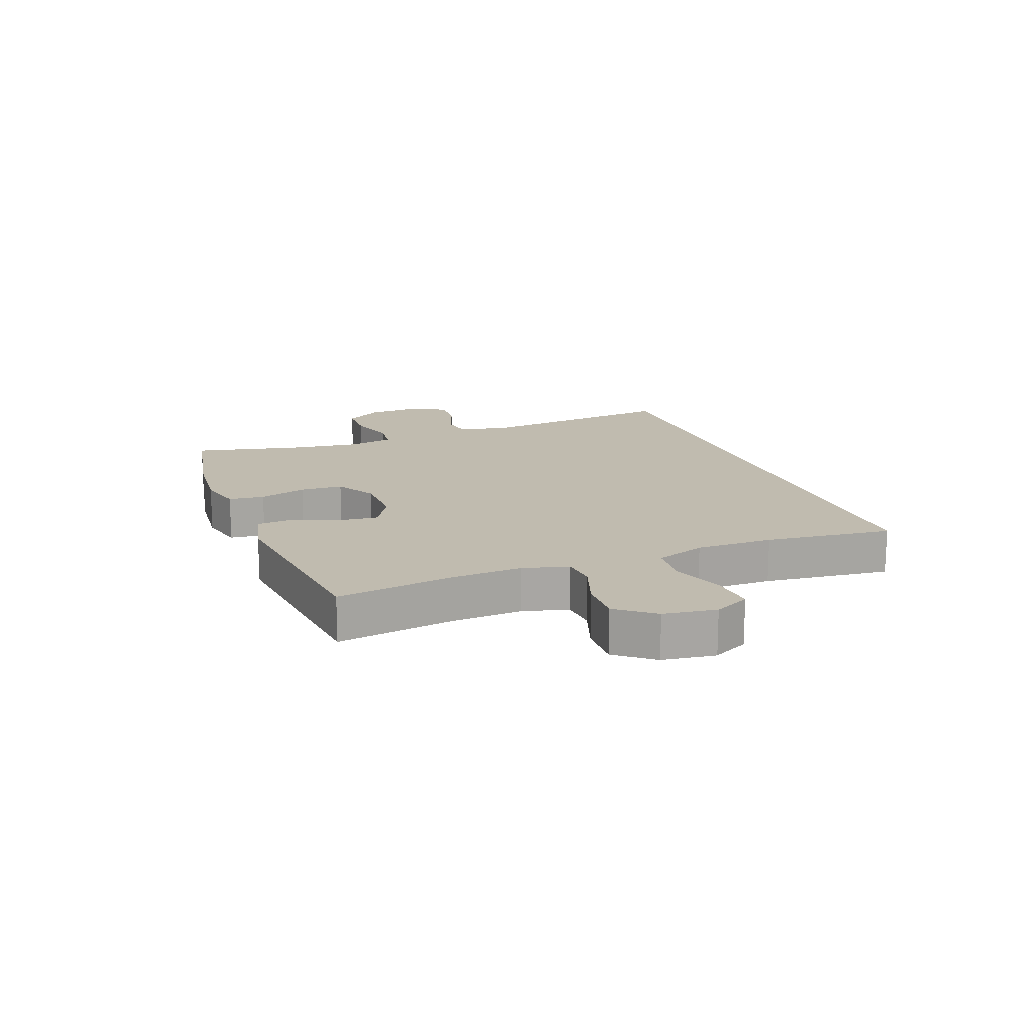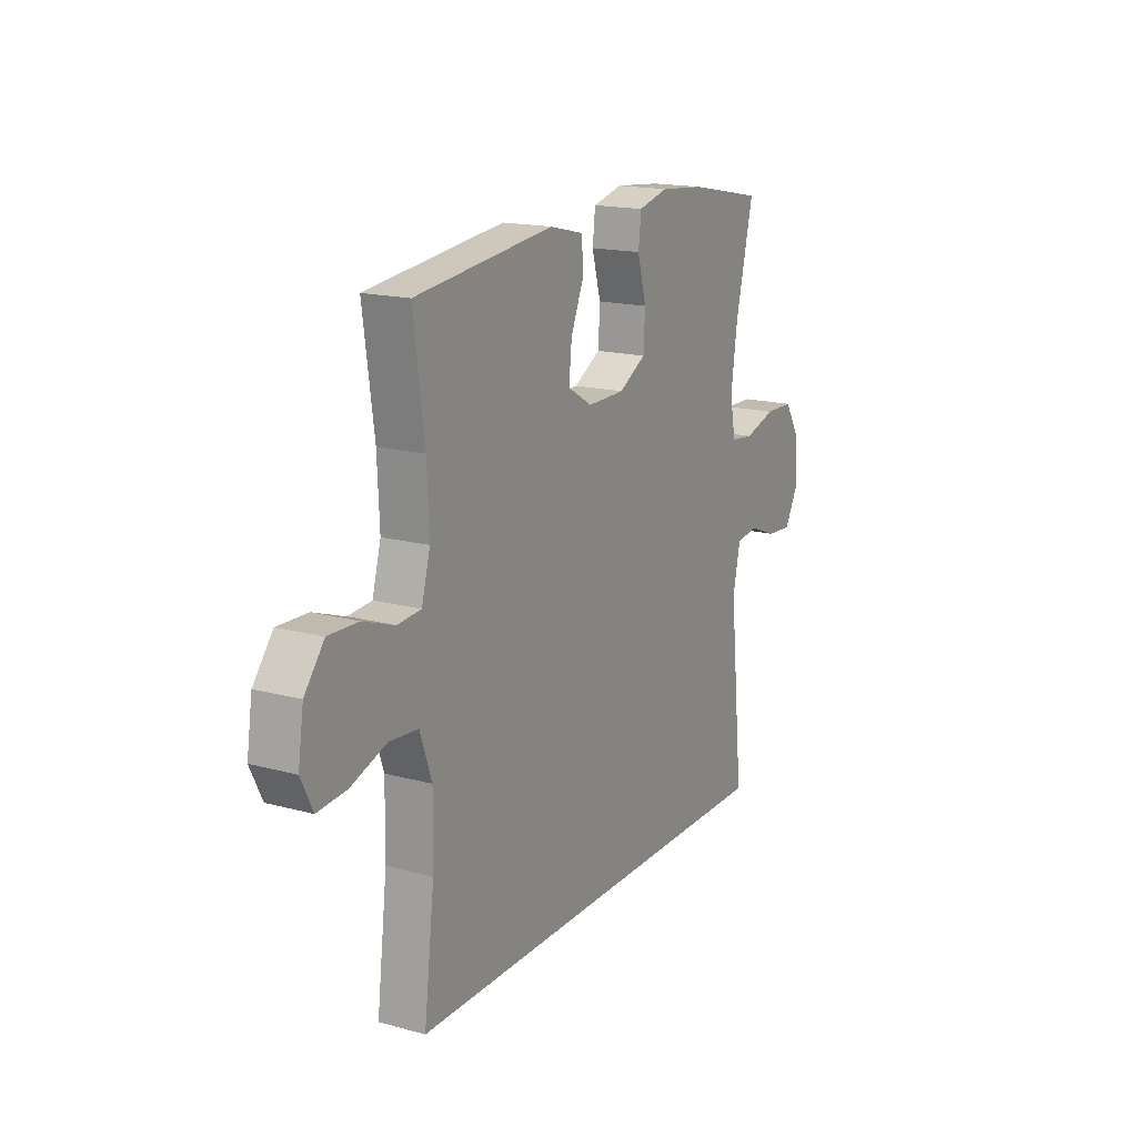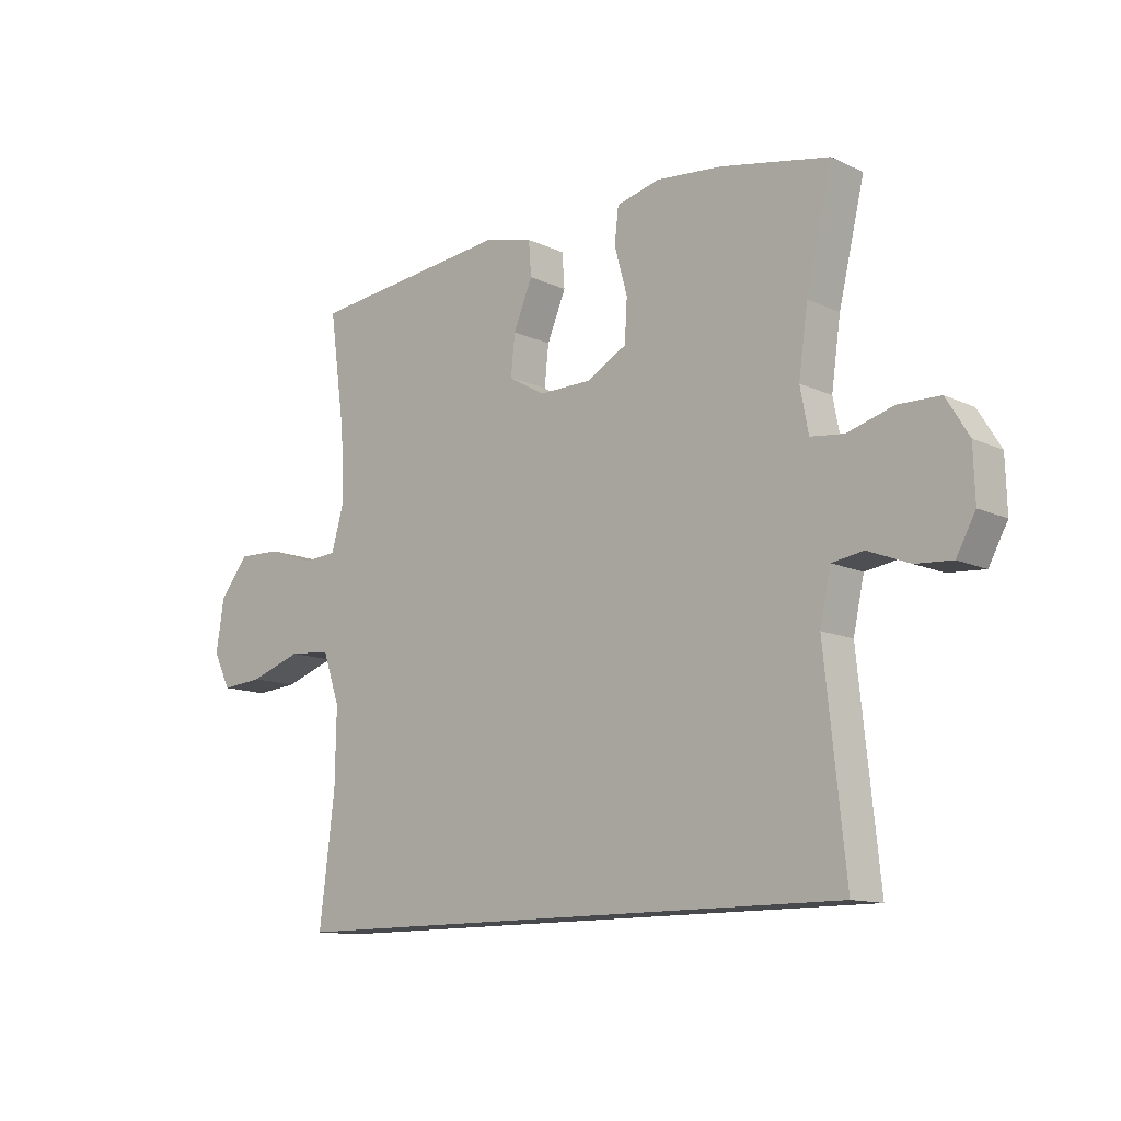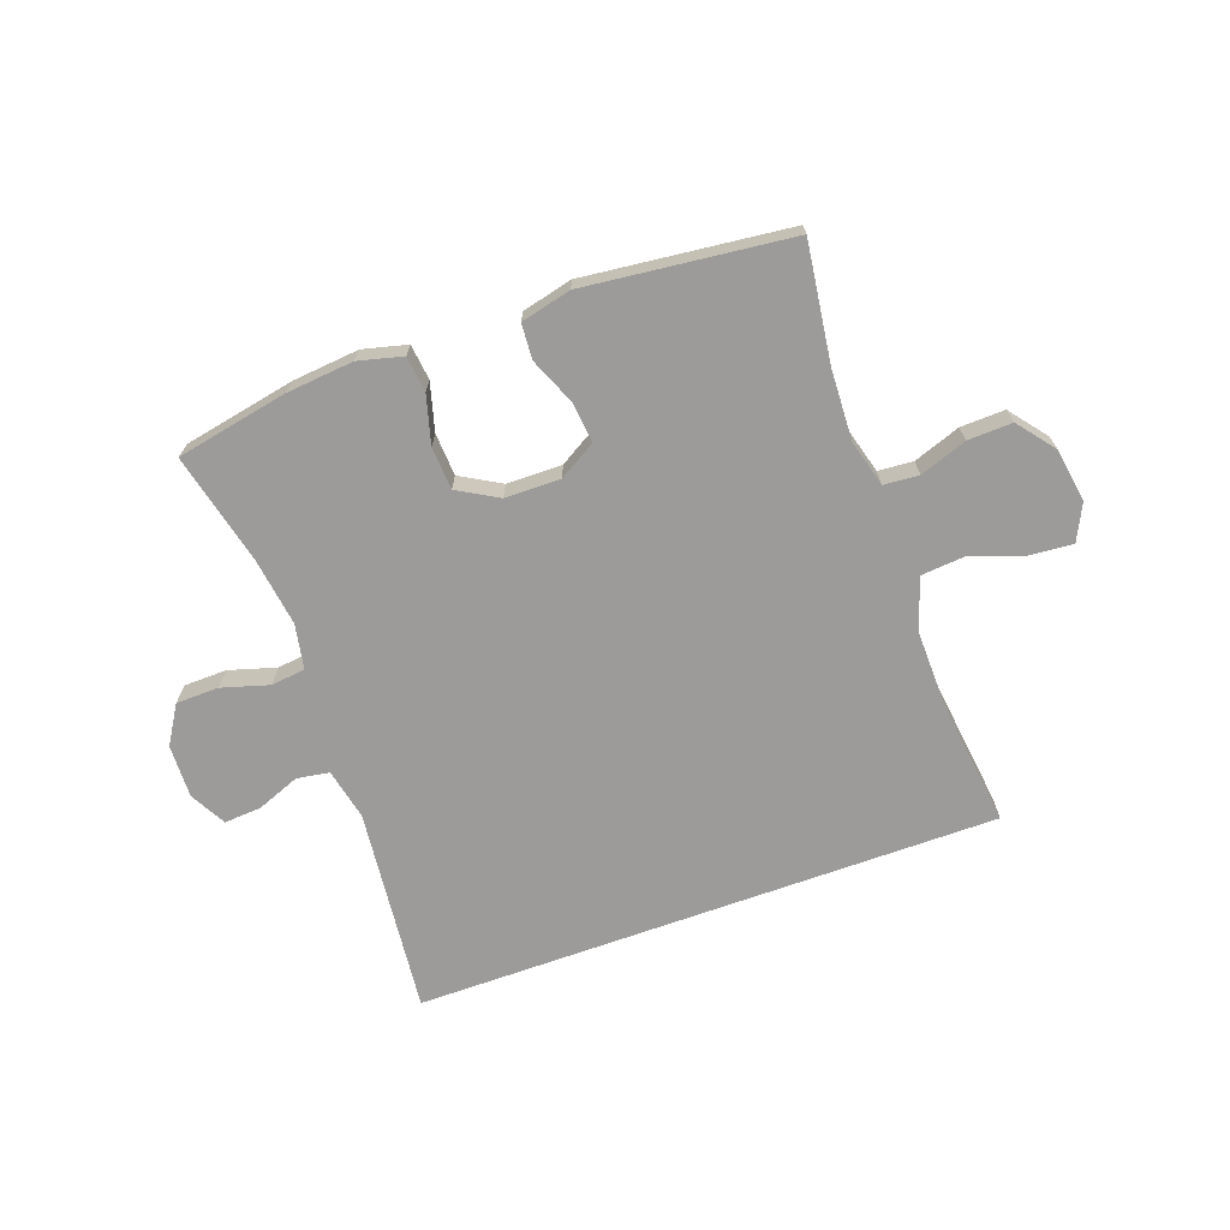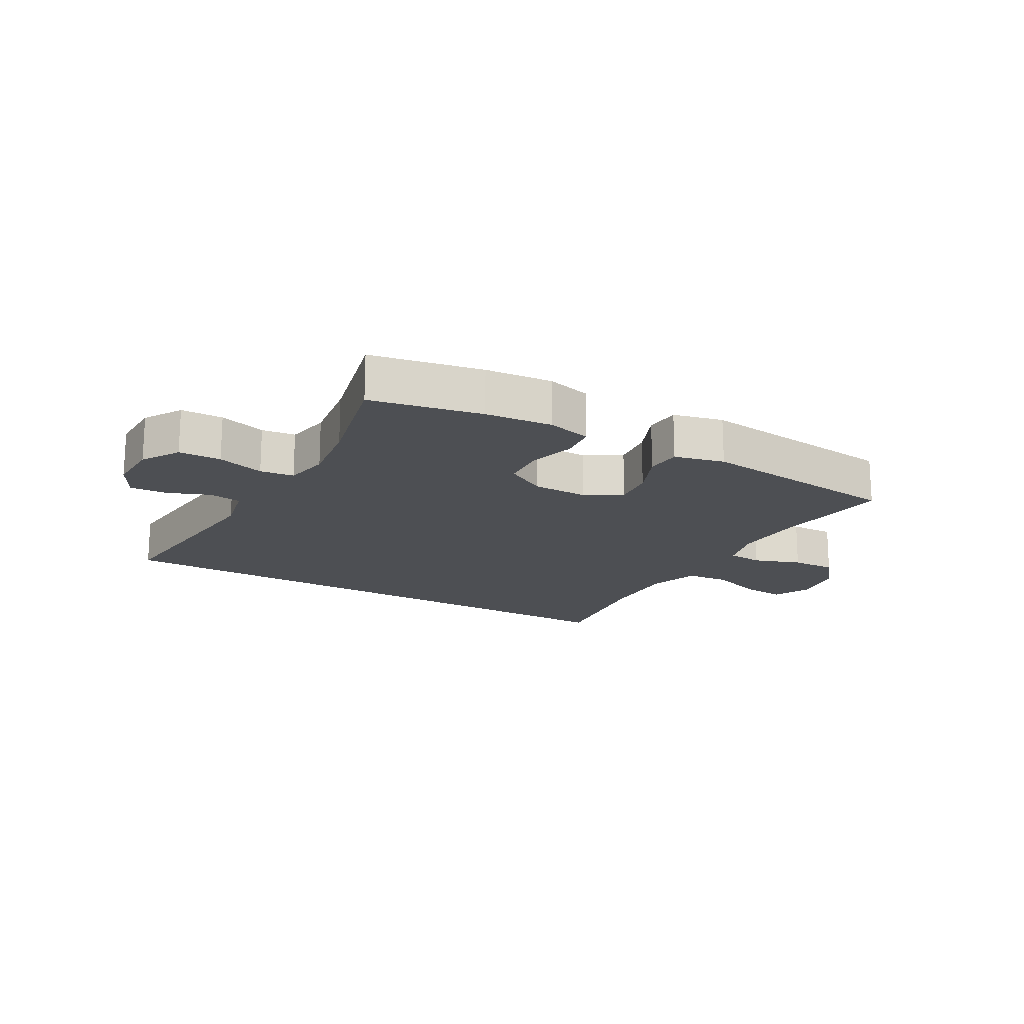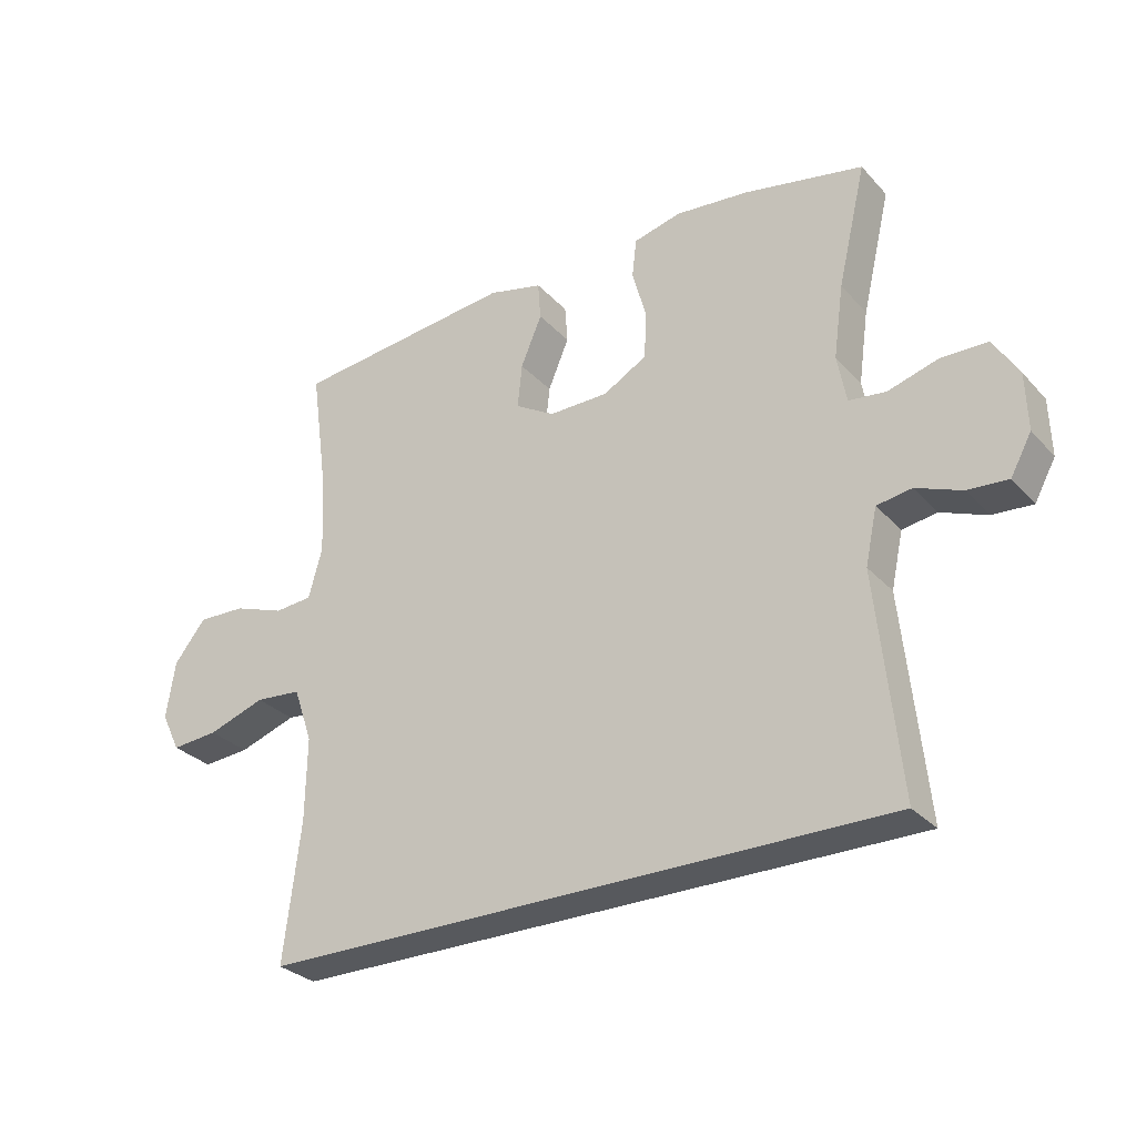
<metadata>
{"format":"obj","ext":"obj","renderer":"f3d","projection":"perspective","resolution":1024,"background":"white","views":[{"elev":16.1,"azim":68.9,"up":"+Y"},{"elev":16.9,"azim":118.7,"up":"+Z"},{"elev":-12.3,"azim":-137.6,"up":"+Z"},{"elev":-69.7,"azim":19.8,"up":"+Y"},{"elev":-17.9,"azim":-29.6,"up":"+Y"},{"elev":-29.6,"azim":-146.3,"up":"+Z"}]}
</metadata>
<code>
o path3800
v 0.1375 0.0375 0.5395
v 0.05125 0.0375 0.5188
v 0.04687 0.0375 0.4583
v 0.08029 0.0375 0.3786
v 0.08745 0.0375 0.3083
v 0.02464 0.0375 0.2712
v -0.07039 0.0375 0.2722
v -0.1395 0.0375 0.3118
v -0.1438 0.0375 0.3851
v -0.1211 0.0375 0.4673
v -0.1281 0.0375 0.5287
v -0.2044 0.0375 0.5478
v -0.3195 0.0375 0.5371
v -0.511 0.0375 0.4996
v -0.4655 0.0375 0.3073
v -0.4494 0.0375 0.1916
v -0.4639 0.0375 0.1151
v -0.5225 0.0375 0.1083
v -0.6036 0.0375 0.1323
v -0.6768 0.0375 0.1308
v -0.7168 0.0375 0.06591
v -0.7196 0.0375 -0.02512
v -0.6862 0.0375 -0.08654
v -0.6219 0.0375 -0.08207
v -0.5489 0.0375 -0.05356
v -0.4934 0.0375 -0.06237
v -0.4744 0.0375 -0.1505
v -0.511 0.0375 -0.5023
v 0.4907 0.0375 -0.5023
v 0.4637 0.0375 -0.282
v 0.4615 0.0375 -0.1498
v 0.4916 0.0375 -0.06277
v 0.565 0.0375 -0.05643
v 0.6564 0.0375 -0.08772
v 0.731 0.0375 -0.0939
v 0.7611 0.0375 -0.03231
v 0.7472 0.0375 0.05928
v 0.6968 0.0375 0.123
v 0.6203 0.0375 0.1205
v 0.5397 0.0375 0.09184
v 0.4795 0.0375 0.09659
v 0.4576 0.0375 0.1759
v 0.4629 0.0375 0.2972
v 0.4907 0.0375 0.4996
v 0.1375 -0.0375 0.5395
v 0.05125 -0.0375 0.5188
v 0.04687 -0.0375 0.4583
v 0.08029 -0.0375 0.3786
v 0.08745 -0.0375 0.3083
v 0.02464 -0.0375 0.2712
v -0.07039 -0.0375 0.2722
v -0.1395 -0.0375 0.3118
v -0.1438 -0.0375 0.3851
v -0.1211 -0.0375 0.4673
v -0.1281 -0.0375 0.5287
v -0.2044 -0.0375 0.5478
v -0.3195 -0.0375 0.5371
v -0.511 -0.0375 0.4996
v -0.4655 -0.0375 0.3073
v -0.4494 -0.0375 0.1916
v -0.4639 -0.0375 0.1151
v -0.5225 -0.0375 0.1083
v -0.6036 -0.0375 0.1323
v -0.6768 -0.0375 0.1308
v -0.7168 -0.0375 0.06591
v -0.7196 -0.0375 -0.02512
v -0.6862 -0.0375 -0.08654
v -0.6219 -0.0375 -0.08207
v -0.5489 -0.0375 -0.05356
v -0.4934 -0.0375 -0.06237
v -0.4744 -0.0375 -0.1505
v -0.511 -0.0375 -0.5023
v 0.4907 -0.0375 -0.5023
v 0.4637 -0.0375 -0.282
v 0.4615 -0.0375 -0.1498
v 0.4916 -0.0375 -0.06277
v 0.565 -0.0375 -0.05643
v 0.6564 -0.0375 -0.08772
v 0.731 -0.0375 -0.0939
v 0.7611 -0.0375 -0.03231
v 0.7472 -0.0375 0.05928
v 0.6968 -0.0375 0.123
v 0.6203 -0.0375 0.1205
v 0.5397 -0.0375 0.09184
v 0.4795 -0.0375 0.09659
v 0.4576 -0.0375 0.1759
v 0.4629 -0.0375 0.2972
v 0.4907 -0.0375 0.4996
v -0.7168 0.0375 0.06591
v -0.7196 0.0375 -0.02512
v -0.6862 0.0375 -0.08654
v -0.6862 0.0375 -0.08654
v -0.6768 0.0375 0.1308
v -0.6219 0.0375 -0.08207
v -0.6036 0.0375 0.1323
v -0.5489 0.0375 -0.05356
v -0.5225 0.0375 0.1083
v -0.4934 0.0375 -0.06237
v -0.4934 0.0375 -0.06237
v -0.4639 0.0375 0.1151
v -0.4639 0.0375 0.1151
v -0.511 0.0375 -0.5023
v -0.511 0.0375 -0.5023
v 0.4907 0.0375 -0.5023
v 0.4907 0.0375 -0.5023
v -0.4744 0.0375 -0.1505
v -0.511 0.0375 0.4996
v -0.511 0.0375 0.4996
v -0.4655 0.0375 0.3073
v -0.4494 0.0375 0.1916
v -0.3195 0.0375 0.5371
v -0.2044 0.0375 0.5478
v -0.1281 0.0375 0.5287
v -0.1281 0.0375 0.5287
v -0.1395 0.0375 0.3118
v -0.1438 0.0375 0.3851
v -0.1211 0.0375 0.4673
v -0.07039 0.0375 0.2722
v 0.02464 0.0375 0.2712
v 0.08745 0.0375 0.3083
v 0.08745 0.0375 0.3083
v 0.05125 0.0375 0.5188
v 0.05125 0.0375 0.5188
v 0.04687 0.0375 0.4583
v 0.08029 0.0375 0.3786
v 0.1375 0.0375 0.5395
v 0.4637 0.0375 -0.282
v 0.4615 0.0375 -0.1498
v 0.4576 0.0375 0.1759
v 0.4629 0.0375 0.2972
v 0.4795 0.0375 0.09659
v 0.4795 0.0375 0.09659
v 0.4916 0.0375 -0.06277
v 0.4916 0.0375 -0.06277
v 0.4907 0.0375 0.4996
v 0.4907 0.0375 0.4996
v 0.5397 0.0375 0.09184
v 0.565 0.0375 -0.05643
v 0.6203 0.0375 0.1205
v 0.6564 0.0375 -0.08772
v 0.6968 0.0375 0.123
v 0.731 0.0375 -0.0939
v 0.731 0.0375 -0.0939
v 0.7472 0.0375 0.05928
v 0.7611 0.0375 -0.03231
v -0.7168 -0.0375 0.06591
v -0.7196 -0.0375 -0.02512
v -0.6862 -0.0375 -0.08654
v -0.6862 -0.0375 -0.08654
v -0.6768 -0.0375 0.1308
v -0.6219 -0.0375 -0.08207
v -0.6036 -0.0375 0.1323
v -0.5489 -0.0375 -0.05356
v -0.5225 -0.0375 0.1083
v -0.4934 -0.0375 -0.06237
v -0.4934 -0.0375 -0.06237
v -0.4639 -0.0375 0.1151
v -0.4639 -0.0375 0.1151
v -0.511 -0.0375 -0.5023
v -0.511 -0.0375 -0.5023
v 0.4907 -0.0375 -0.5023
v 0.4907 -0.0375 -0.5023
v -0.4744 -0.0375 -0.1505
v -0.511 -0.0375 0.4996
v -0.511 -0.0375 0.4996
v -0.4655 -0.0375 0.3073
v -0.4494 -0.0375 0.1916
v -0.3195 -0.0375 0.5371
v -0.2044 -0.0375 0.5478
v -0.1281 -0.0375 0.5287
v -0.1281 -0.0375 0.5287
v -0.1395 -0.0375 0.3118
v -0.1438 -0.0375 0.3851
v -0.1211 -0.0375 0.4673
v -0.07039 -0.0375 0.2722
v 0.02464 -0.0375 0.2712
v 0.08745 -0.0375 0.3083
v 0.08745 -0.0375 0.3083
v 0.05125 -0.0375 0.5188
v 0.05125 -0.0375 0.5188
v 0.04687 -0.0375 0.4583
v 0.08029 -0.0375 0.3786
v 0.1375 -0.0375 0.5395
v 0.4637 -0.0375 -0.282
v 0.4615 -0.0375 -0.1498
v 0.4576 -0.0375 0.1759
v 0.4629 -0.0375 0.2972
v 0.4795 -0.0375 0.09659
v 0.4795 -0.0375 0.09659
v 0.4916 -0.0375 -0.06277
v 0.4916 -0.0375 -0.06277
v 0.4907 -0.0375 0.4996
v 0.4907 -0.0375 0.4996
v 0.5397 -0.0375 0.09184
v 0.565 -0.0375 -0.05643
v 0.6203 -0.0375 0.1205
v 0.6564 -0.0375 -0.08772
v 0.6968 -0.0375 0.123
v 0.731 -0.0375 -0.0939
v 0.731 -0.0375 -0.0939
v 0.7472 -0.0375 0.05928
v 0.7611 -0.0375 -0.03231
f 176 175 163
f 174 169 173
f 184 163 159
f 183 182 187
f 168 173 169
f 151 147 148
f 198 196 201
f 185 163 184
f 155 154 153
f 166 168 164
f 146 153 152
f 153 146 151
f 188 190 194
f 185 176 163
f 196 197 201
f 154 155 157
f 188 177 176
f 188 176 185
f 163 175 155
f 195 194 190
f 179 181 183
f 146 147 151
f 182 183 181
f 166 173 168
f 146 152 150
f 187 177 186
f 173 166 172
f 172 166 167
f 188 185 190
f 170 169 174
f 184 159 161
f 186 177 188
f 183 187 192
f 152 153 154
f 197 196 195
f 172 157 175
f 201 197 202
f 175 157 155
f 177 187 182
f 202 197 199
f 194 195 196
f 172 167 157
f 21 22 66 65
f 22 92 149 66
f 20 21 65 64
f 23 24 68 67
f 19 20 64 63
f 24 25 69 68
f 18 19 63 62
f 25 99 156 69
f 101 18 62 158
f 103 105 162 160
f 26 27 71 70
f 108 15 59 165
f 27 28 72 71
f 15 16 60 59
f 16 17 61 60
f 13 14 58 57
f 12 13 57 56
f 114 12 56 171
f 8 9 53 52
f 10 11 55 54
f 9 10 54 53
f 7 8 52 51
f 6 7 51 50
f 121 6 50 178
f 123 3 47 180
f 3 4 48 47
f 1 2 46 45
f 4 5 49 48
f 29 30 74 73
f 30 31 75 74
f 42 43 87 86
f 132 42 86 189
f 31 134 191 75
f 136 1 45 193
f 43 44 88 87
f 40 41 85 84
f 32 33 77 76
f 39 40 84 83
f 33 34 78 77
f 38 39 83 82
f 34 143 200 78
f 37 38 82 81
f 36 37 81 80
f 35 36 80 79
f 119 106 118
f 117 116 112
f 127 102 106
f 126 130 125
f 111 112 116
f 94 91 90
f 141 144 139
f 128 127 106
f 98 96 97
f 109 107 111
f 89 95 96
f 96 94 89
f 131 137 133
f 128 106 119
f 139 144 140
f 97 100 98
f 131 119 120
f 131 128 119
f 106 98 118
f 138 133 137
f 122 126 124
f 89 94 90
f 125 124 126
f 109 111 116
f 89 93 95
f 130 129 120
f 116 115 109
f 115 110 109
f 131 133 128
f 113 117 112
f 127 104 102
f 129 131 120
f 126 135 130
f 95 97 96
f 140 138 139
f 115 118 100
f 144 145 140
f 118 98 100
f 120 125 130
f 145 142 140
f 137 139 138
f 115 100 110

</code>
